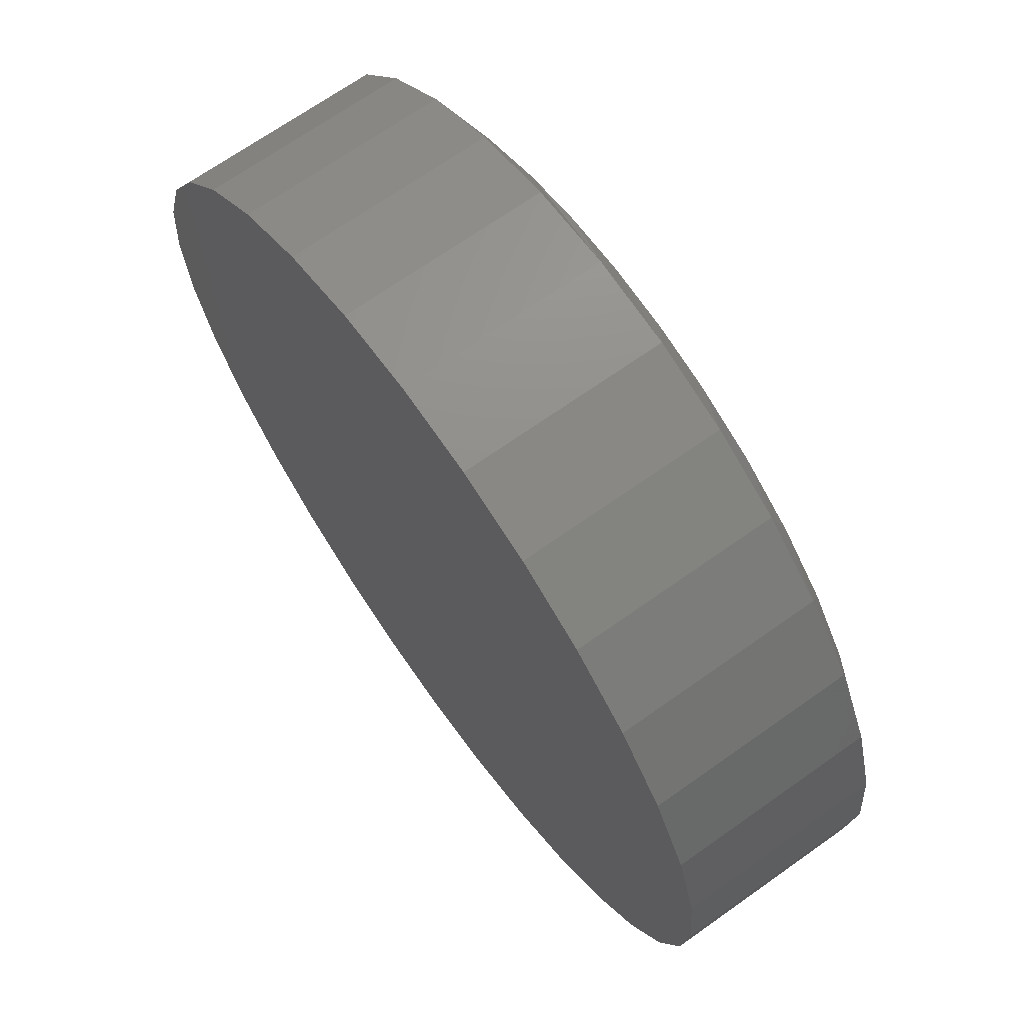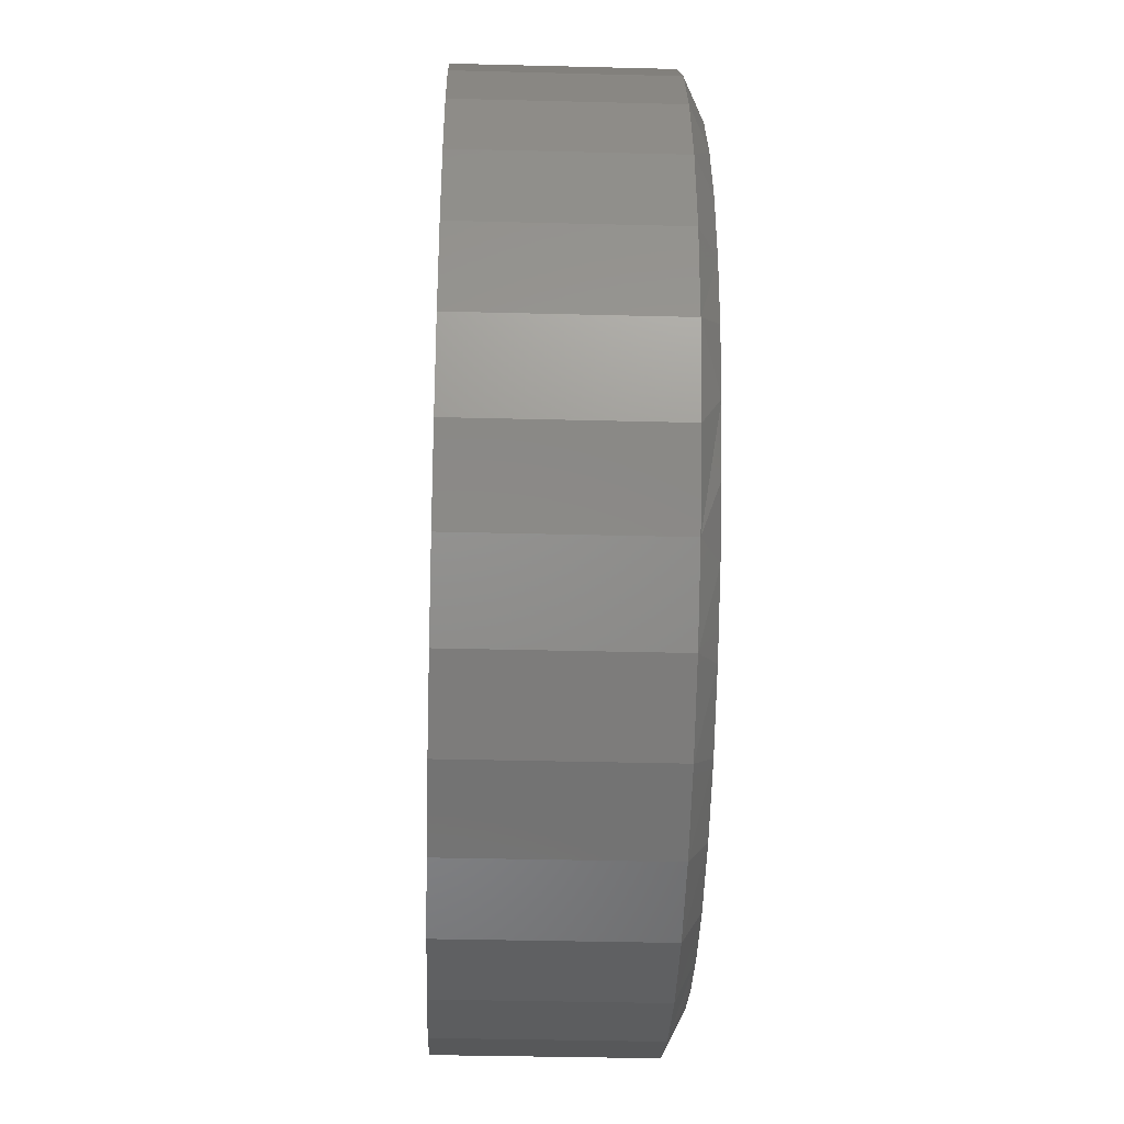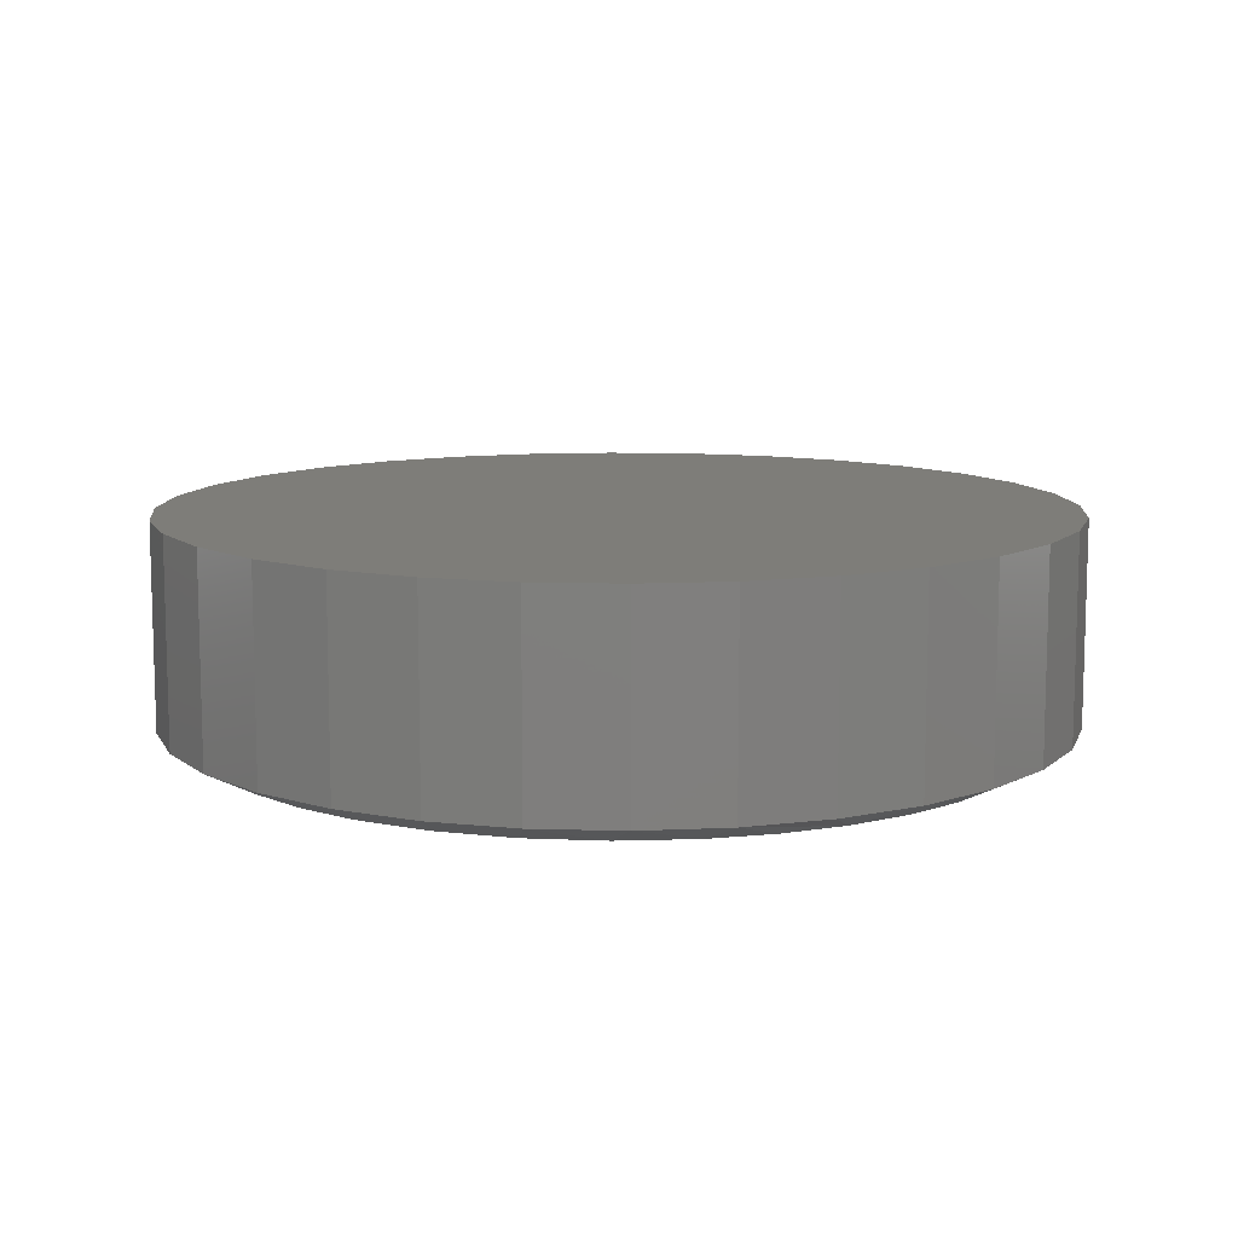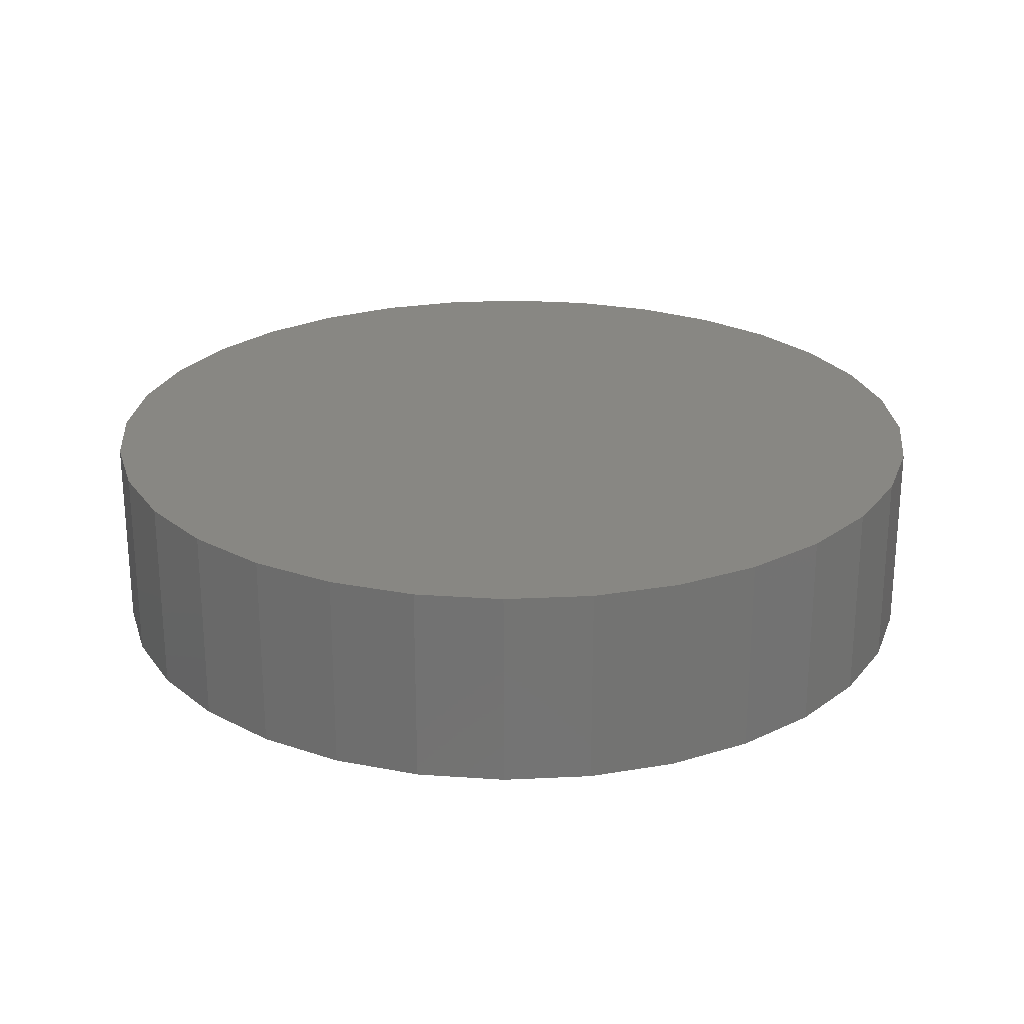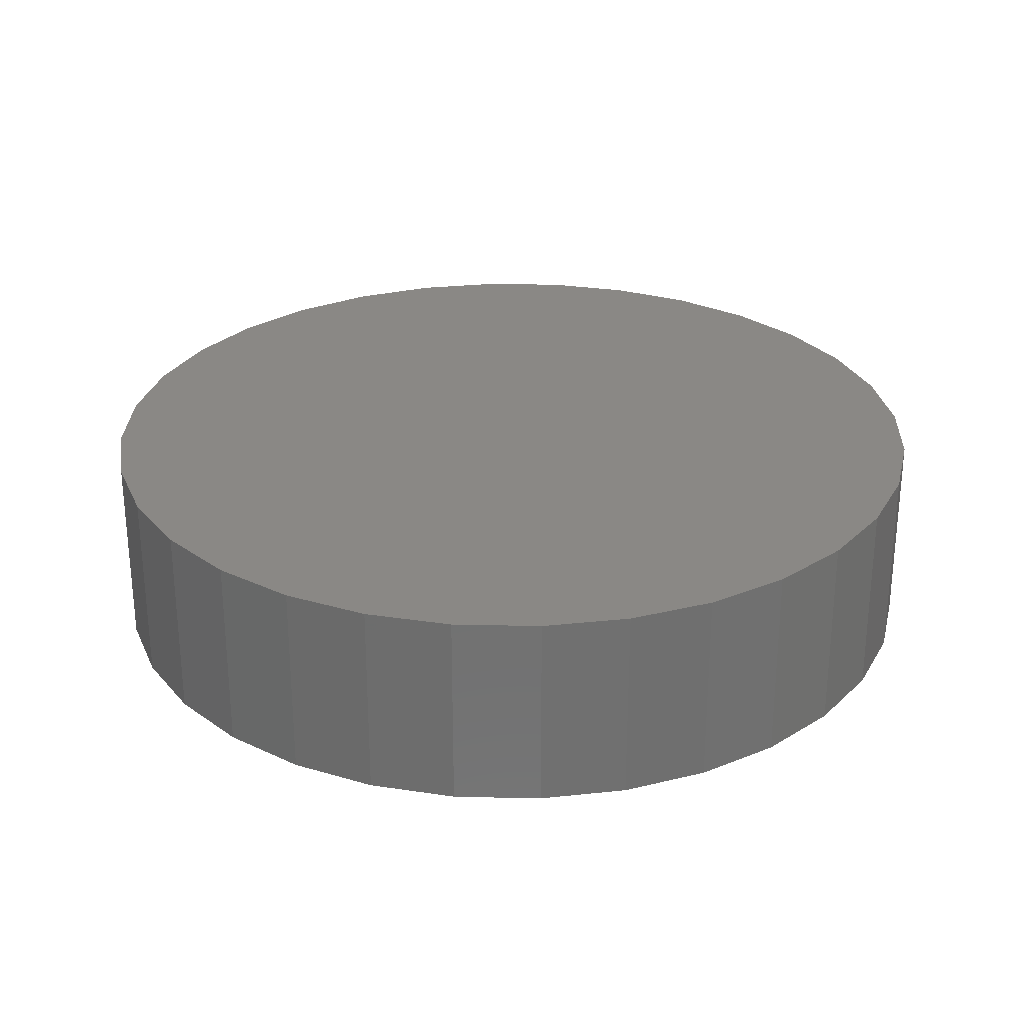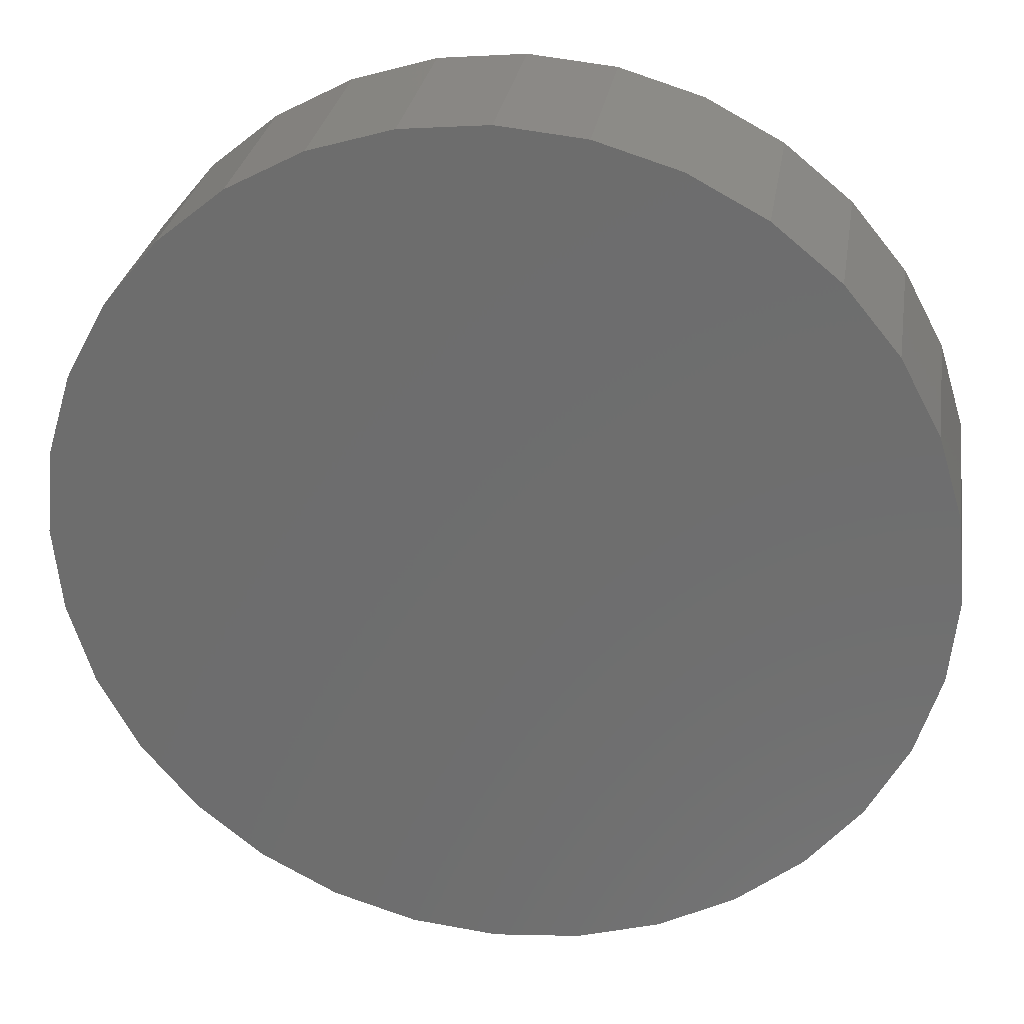
<metadata>
{"format":"stl","ext":"stl","renderer":"f3d","projection":"perspective","resolution":1024,"background":"white","views":[{"elev":68.8,"azim":-125.4,"up":"+Z"},{"elev":-36.4,"azim":-91.9,"up":"+Z"},{"elev":10.4,"azim":-136.2,"up":"+Y"},{"elev":24.4,"azim":102.3,"up":"+Y"},{"elev":27.8,"azim":-138.7,"up":"+Y"},{"elev":28.5,"azim":-171.0,"up":"+Z"}]}
</metadata>
<code>
# stl→obj: 100 verts, 196 faces
v -0.09856 -0.1875 0.6872
v 0.1143 -0.1875 0.6872
v 0.007895 -0.1875 0.6954
v 0.2183 -0.1875 0.6628
v -0.2025 -0.1875 0.6628
v 0.3326 -0.1875 0.6149
v -0.3165 -0.1875 0.6151
v 0.4366 -0.1875 0.5475
v -0.4203 -0.1875 0.5479
v 0.527 -0.1875 0.4627
v -0.5106 -0.1875 0.4634
v 0.6009 -0.1875 0.3632
v -0.5845 -0.1875 0.3642
v 0.6571 -0.1875 0.2491
v -0.6411 -0.1875 0.2499
v 0.6917 -0.1875 0.1267
v -0.6758 -0.1875 0.1271
v 0.7033 -0.1875 -1.167e-16
v -0.6875 -0.1875 1.025e-07
v 0.69 -0.1875 -0.135
v -0.6788 -0.1875 -0.1097
v 0.6509 -0.1875 -0.2649
v -0.6529 -0.1875 -0.2166
v 0.5919 -0.1875 -0.3775
v -0.6104 -0.1875 -0.3182
v -0.5525 -0.1875 -0.4117
v 0.5135 -0.1875 -0.4774
v -0.4655 -0.1875 -0.5094
v 0.4182 -0.1875 -0.5615
v -0.3616 -0.1875 -0.5891
v 0.3092 -0.1875 -0.6267
v -0.2447 -0.1875 -0.6479
v 0.2069 -0.1875 -0.6663
v 0.0997 -0.1875 -0.6893
v -0.1188 -0.1875 -0.6837
v -0.00979 -0.1875 -0.6952
v 0.7658 0.1875 -9.282e-17
v 0.7658 -0.1562 -2.784e-16
v 0.7512 0.1875 -0.1479
v 0.7512 -0.1562 -0.1479
v 0.7081 0.1875 -0.29
v 0.7081 -0.1562 -0.29
v 0.6381 0.1875 -0.4211
v 0.6381 -0.1562 -0.4211
v 0.5438 0.1875 -0.5359
v 0.5438 -0.1562 -0.5359
v 0.429 0.1875 -0.6302
v 0.429 -0.1562 -0.6302
v 0.2979 0.1875 -0.7002
v 0.2979 -0.1562 -0.7002
v 0.1558 0.1875 -0.7433
v 0.1558 -0.1562 -0.7433
v 0.007895 0.1875 -0.7579
v 0.007895 -0.1562 -0.7579
v -0.14 0.1875 -0.7433
v -0.14 -0.1562 -0.7433
v -0.2821 0.1875 -0.7002
v -0.2821 -0.1562 -0.7002
v -0.4132 0.1875 -0.6302
v -0.4132 -0.1562 -0.6302
v -0.528 0.1875 -0.5359
v -0.528 -0.1562 -0.5359
v -0.6223 0.1875 -0.4211
v -0.6223 -0.1562 -0.4211
v -0.6923 0.1875 -0.29
v -0.6923 -0.1562 -0.29
v -0.7354 0.1875 -0.1479
v -0.7354 -0.1562 -0.1479
v -0.75 0.1875 9.281e-17
v -0.75 -0.1562 9.281e-17
v -0.7354 0.1875 0.1479
v -0.7354 -0.1562 0.1479
v -0.6923 0.1875 0.29
v -0.6923 -0.1562 0.29
v -0.6223 0.1875 0.4211
v -0.6223 -0.1562 0.4211
v -0.528 0.1875 0.5359
v -0.528 -0.1562 0.5359
v -0.4132 0.1875 0.6302
v -0.4132 -0.1562 0.6302
v -0.2821 0.1875 0.7002
v -0.2821 -0.1562 0.7002
v -0.14 0.1875 0.7433
v -0.14 -0.1562 0.7433
v 0.007895 0.1875 0.7579
v 0.007895 -0.1562 0.7579
v 0.1558 0.1875 0.7433
v 0.1558 -0.1562 0.7433
v 0.2979 0.1875 0.7002
v 0.2979 -0.1562 0.7002
v 0.429 0.1875 0.6302
v 0.429 -0.1562 0.6302
v 0.5438 0.1875 0.5359
v 0.5438 -0.1562 0.5359
v 0.6381 0.1875 0.4211
v 0.6381 -0.1562 0.4211
v 0.7081 0.1875 0.29
v 0.7081 -0.1562 0.29
v 0.7512 0.1875 0.1479
v 0.7512 -0.1562 0.1479
f 1 2 3
f 2 1 4
f 4 1 5
f 4 5 6
f 6 5 7
f 6 7 8
f 8 7 9
f 8 9 10
f 10 9 11
f 10 11 12
f 12 11 13
f 12 13 14
f 14 13 15
f 14 15 16
f 16 15 17
f 16 17 18
f 18 17 19
f 18 19 20
f 20 19 21
f 20 21 22
f 22 21 23
f 22 23 24
f 24 23 25
f 24 25 26
f 24 26 27
f 27 26 28
f 27 28 29
f 29 28 30
f 29 30 31
f 31 30 32
f 31 32 33
f 33 32 34
f 34 32 35
f 34 35 36
f 37 38 39
f 39 38 40
f 39 40 41
f 41 40 42
f 41 42 43
f 43 42 44
f 43 44 45
f 45 44 46
f 45 46 47
f 47 46 48
f 47 48 49
f 49 48 50
f 49 50 51
f 51 50 52
f 51 52 53
f 53 52 54
f 53 54 55
f 55 54 56
f 55 56 57
f 57 56 58
f 57 58 59
f 59 58 60
f 59 60 61
f 61 60 62
f 61 62 63
f 63 62 64
f 63 64 65
f 65 64 66
f 65 66 67
f 67 66 68
f 67 68 69
f 69 68 70
f 69 70 71
f 71 70 72
f 71 72 73
f 73 72 74
f 73 74 75
f 75 74 76
f 75 76 77
f 77 76 78
f 77 78 79
f 79 78 80
f 79 80 81
f 81 80 82
f 81 82 83
f 83 82 84
f 83 84 85
f 85 84 86
f 85 86 87
f 87 86 88
f 87 88 89
f 89 88 90
f 89 90 91
f 91 90 92
f 91 92 93
f 93 92 94
f 93 94 95
f 95 94 96
f 95 96 97
f 97 96 98
f 97 98 99
f 99 98 100
f 99 100 37
f 37 100 38
f 66 64 23
f 23 68 66
f 25 23 64
f 33 52 50
f 42 24 44
f 24 42 22
f 22 42 40
f 22 40 20
f 20 40 38
f 20 38 18
f 23 21 68
f 68 21 19
f 68 19 70
f 25 64 26
f 26 64 62
f 26 62 28
f 28 62 60
f 28 60 30
f 30 60 58
f 30 58 32
f 58 56 32
f 32 56 35
f 56 54 35
f 35 54 36
f 33 34 52
f 52 34 36
f 52 36 54
f 33 50 31
f 31 50 48
f 31 48 29
f 29 48 46
f 29 46 27
f 27 46 44
f 27 44 24
f 92 90 6
f 8 92 6
f 8 94 92
f 88 86 4
f 4 90 88
f 6 90 4
f 82 80 7
f 5 82 7
f 5 84 82
f 1 84 5
f 1 3 84
f 80 78 9
f 7 80 9
f 2 4 86
f 3 2 86
f 86 84 3
f 74 13 76
f 13 74 15
f 15 74 72
f 15 72 17
f 17 72 70
f 17 70 19
f 14 96 12
f 96 14 98
f 98 14 16
f 98 16 100
f 100 16 18
f 100 18 38
f 8 10 94
f 94 10 12
f 94 12 96
f 9 78 11
f 11 78 76
f 11 76 13
f 85 87 83
f 53 55 51
f 51 55 57
f 51 57 49
f 49 57 59
f 49 59 47
f 47 59 61
f 47 61 45
f 45 61 63
f 45 63 43
f 43 63 65
f 43 65 41
f 41 65 67
f 41 67 39
f 39 67 69
f 39 69 37
f 37 69 71
f 37 71 99
f 99 71 73
f 99 73 97
f 97 73 75
f 97 75 95
f 95 75 77
f 95 77 93
f 93 77 79
f 93 79 91
f 91 79 81
f 91 81 89
f 89 81 83
f 89 83 87

</code>
